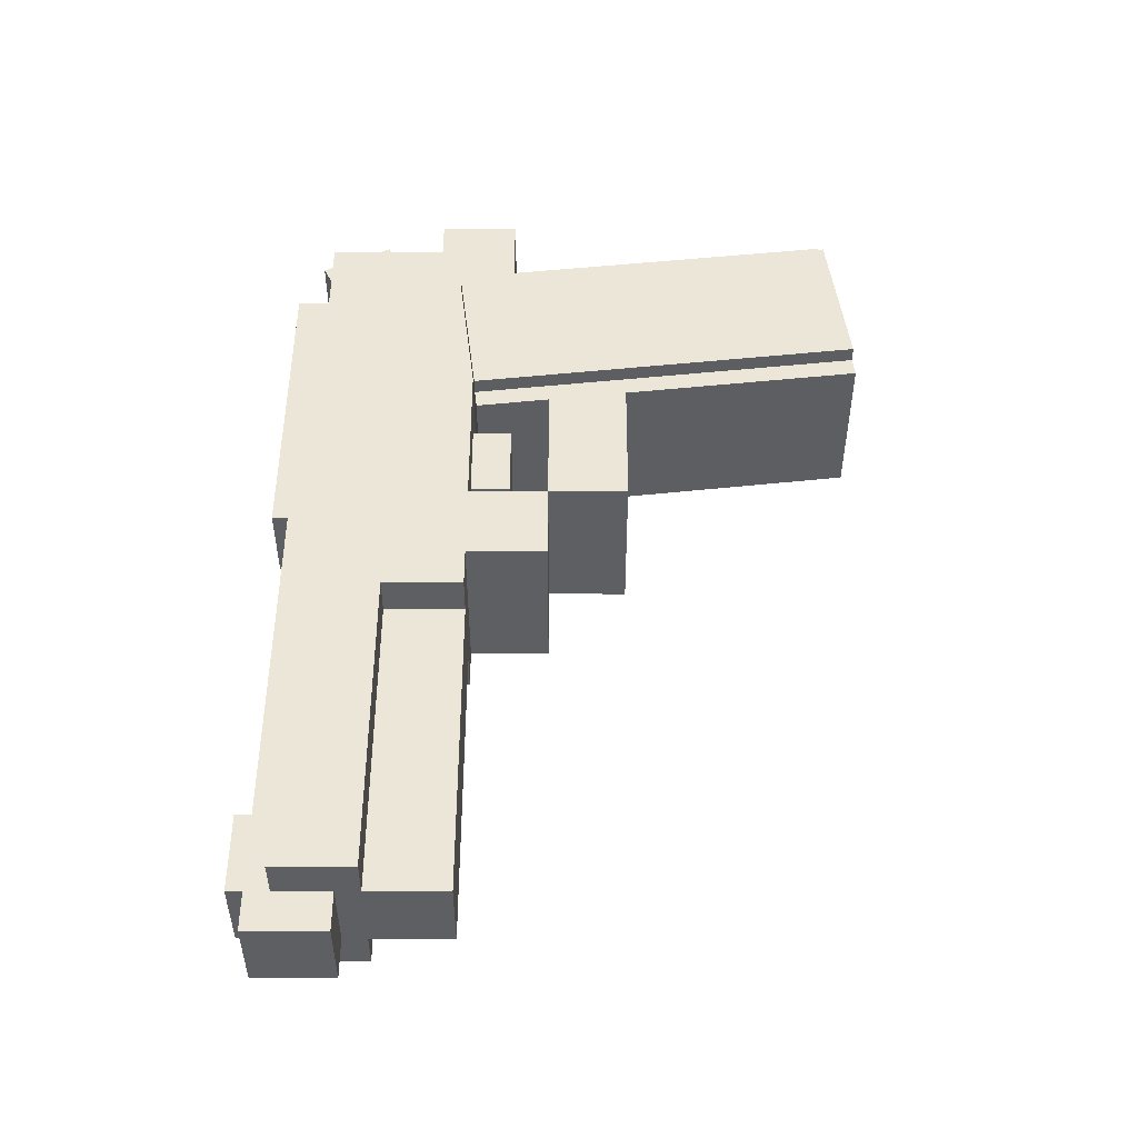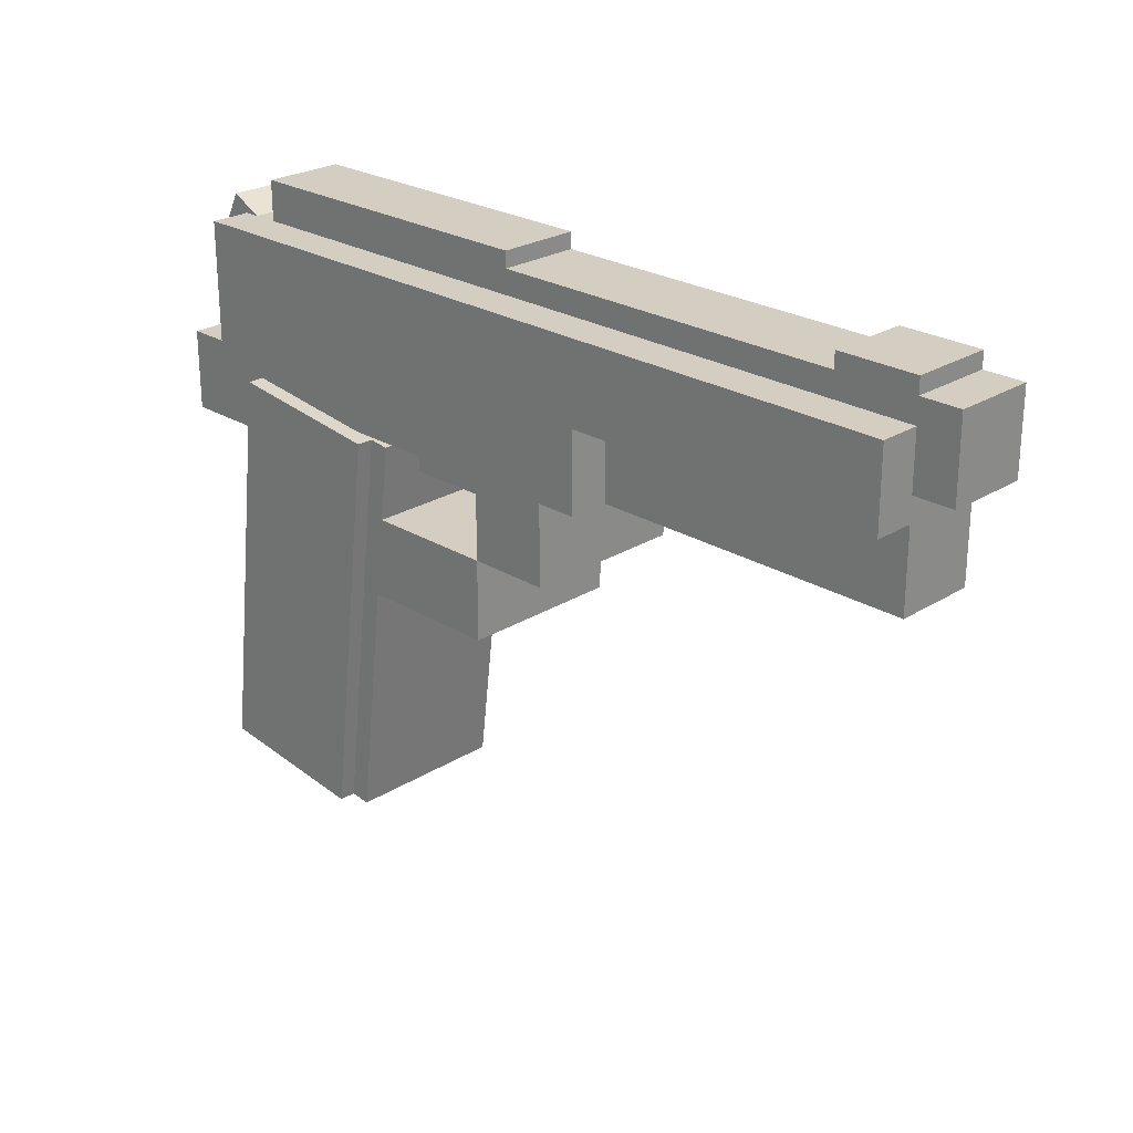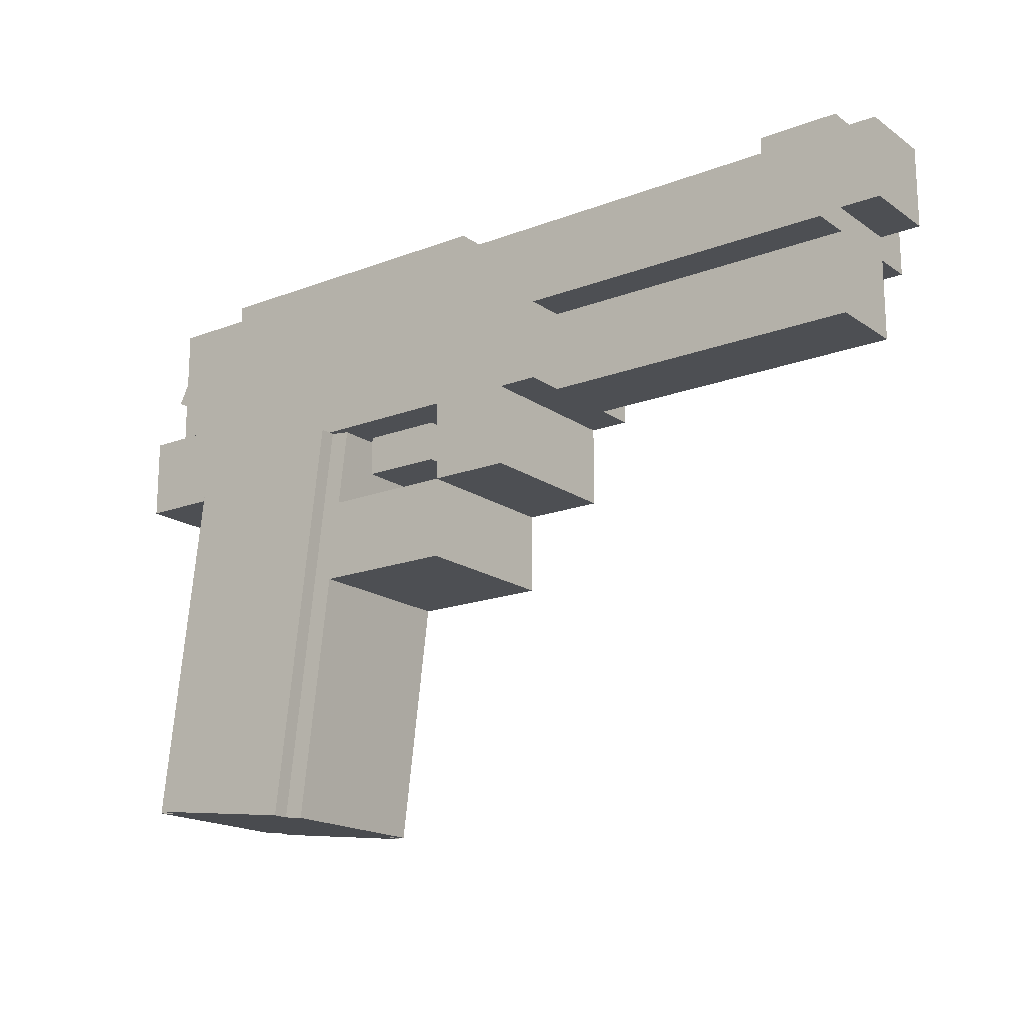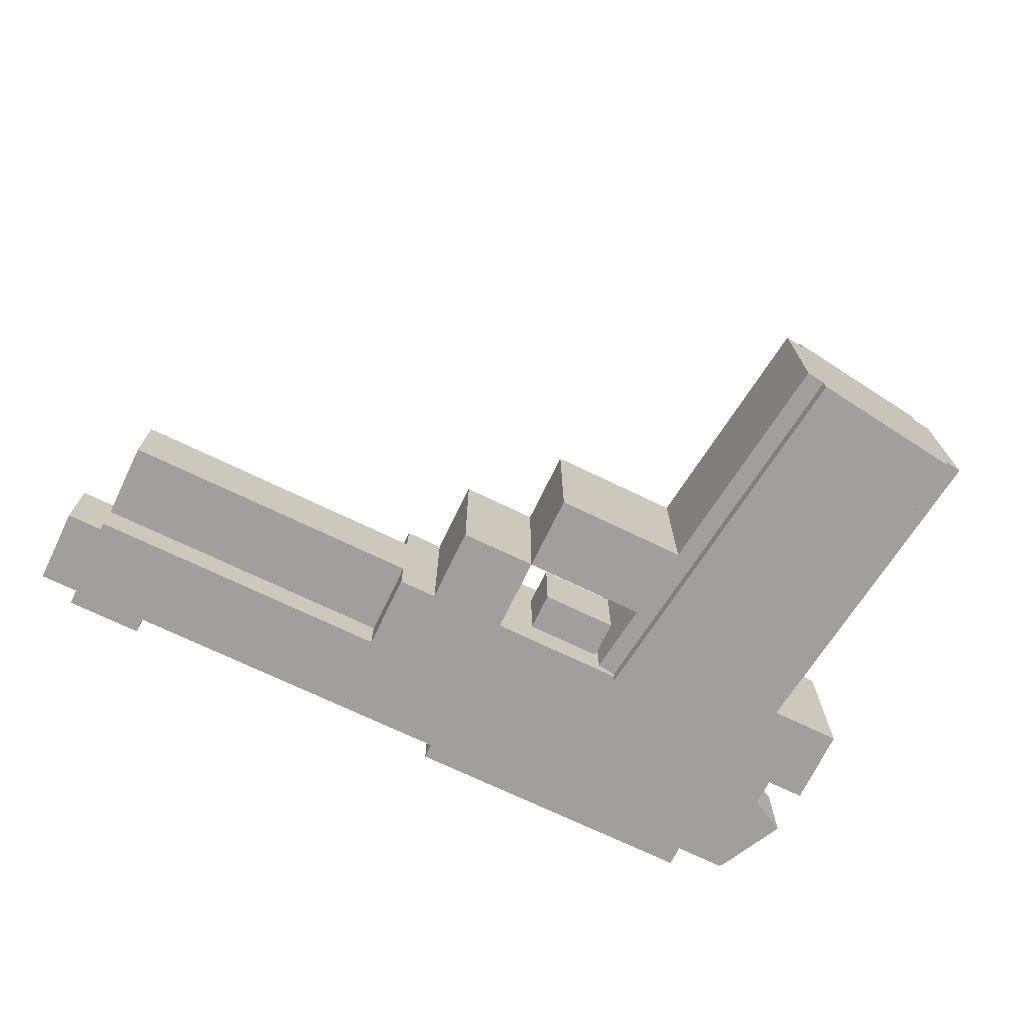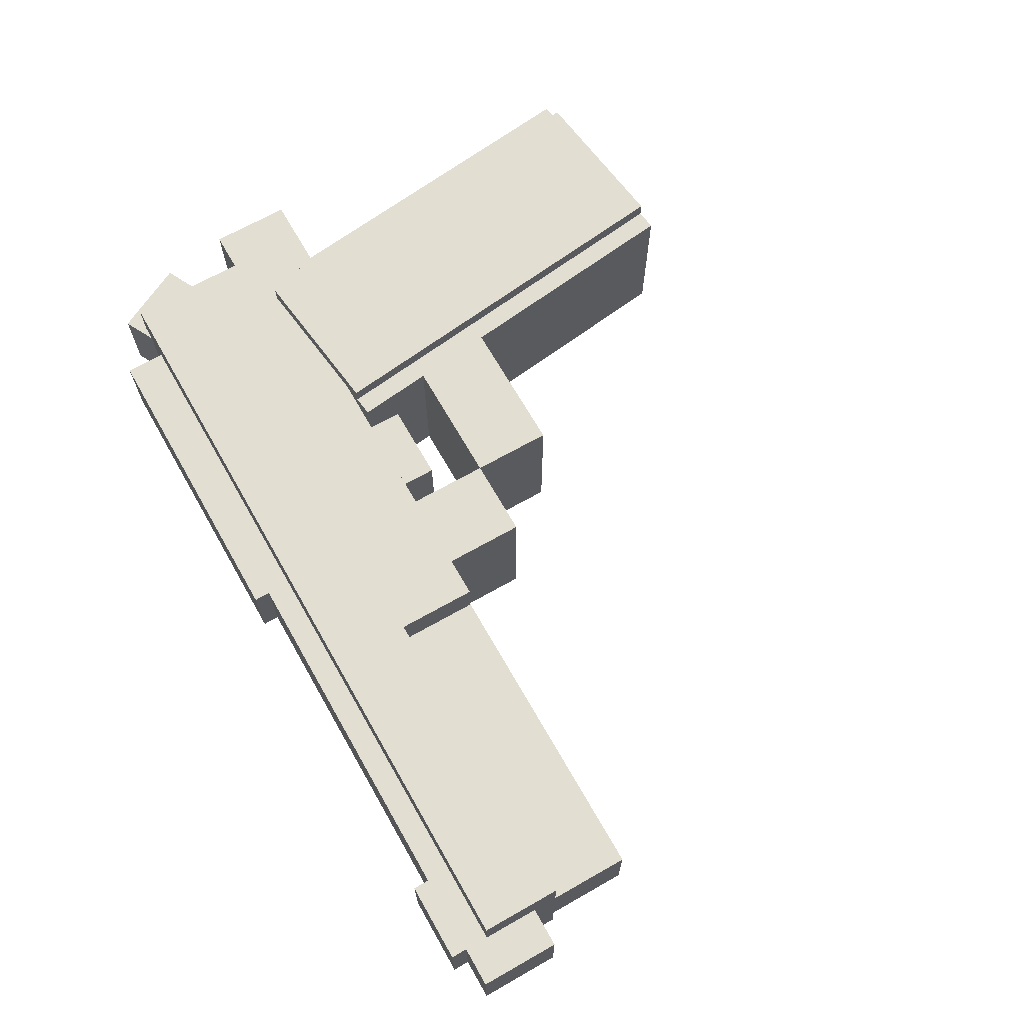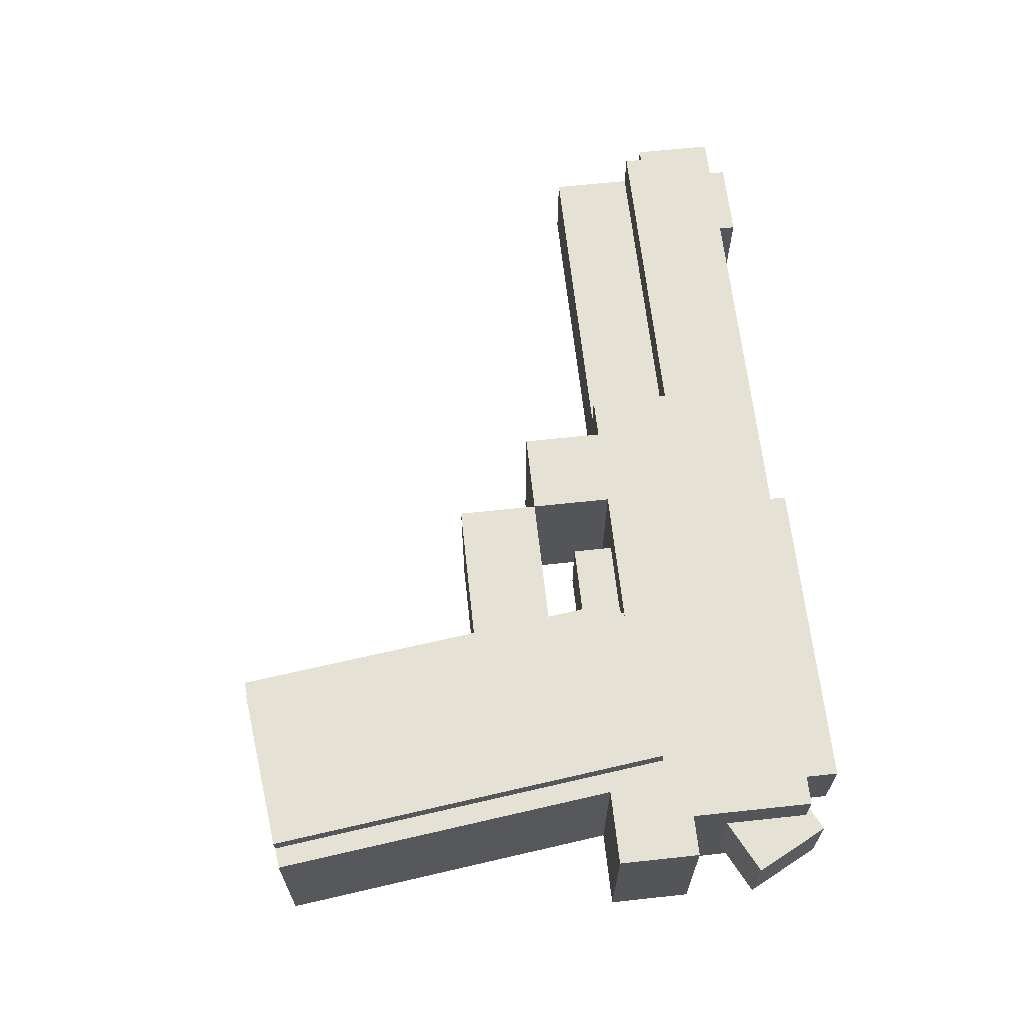
<metadata>
{"format":"obj","ext":"obj","renderer":"f3d","projection":"perspective","resolution":1024,"background":"white","views":[{"elev":49.4,"azim":-89.9,"up":"+Z"},{"elev":24.9,"azim":-135.3,"up":"+Y"},{"elev":-17.7,"azim":-143.1,"up":"+Y"},{"elev":-71.2,"azim":-25.8,"up":"+Z"},{"elev":67.6,"azim":-119.7,"up":"+Z"},{"elev":64.6,"azim":83.8,"up":"+Z"}]}
</metadata>
<code>
o Shape1
v 0 1.337 0
v -0.375 1.337 0
v -0.375 1.462 0
v 0 1.462 0
v -0.375 1.337 0.125
v 0 1.337 0.125
v 0 1.462 0.125
v -0.375 1.462 0.125
f 1 2 3 4
f 5 6 7 8
f 4 3 8 7
f 6 5 2 1
f 6 1 4 7
f 2 5 8 3
o Shape2
v -0.375 1.4 0
v -0.625 1.4 0
v -0.625 1.462 0
v -0.375 1.462 0
v -0.625 1.4 0.125
v -0.375 1.4 0.125
v -0.375 1.462 0.125
v -0.625 1.462 0.125
f 9 10 11 12
f 13 14 15 16
f 12 11 16 15
f 14 13 10 9
f 14 9 12 15
f 10 13 16 11
o Shape3
v -0.375 1.337 0.03125
v -0.625 1.337 0.03125
v -0.625 1.4 0.03125
v -0.375 1.4 0.03125
v -0.625 1.337 0.09375
v -0.375 1.337 0.09375
v -0.375 1.4 0.09375
v -0.625 1.4 0.09375
f 17 18 19 20
f 21 22 23 24
f 20 19 24 23
f 22 21 18 17
f 22 17 20 23
f 18 21 24 19
o Shape4
v -0.03125 1.431 0.03125
v -0.2812 1.431 0.03125
v -0.2812 1.494 0.03125
v -0.03125 1.494 0.03125
v -0.2812 1.431 0.09375
v -0.03125 1.431 0.09375
v -0.03125 1.494 0.09375
v -0.2812 1.494 0.09375
f 25 26 27 28
f 29 30 31 32
f 28 27 32 31
f 30 29 26 25
f 30 25 28 31
f 26 29 32 27
o Shape5
v 0.03125 1.306 0
v -0.03125 1.306 0
v -0.03125 1.369 0
v 0.03125 1.369 0
v -0.03125 1.306 0.125
v 0.03125 1.306 0.125
v 0.03125 1.369 0.125
v -0.03125 1.369 0.125
f 33 34 35 36
f 37 38 39 40
f 36 35 40 39
f 38 37 34 33
f 38 33 36 39
f 34 37 40 35
o Shape6
v 0.005903 1.043 0
v -0.1182 1.027 0
v -0.1562 1.337 0
v -0.03218 1.353 0
v -0.1182 1.027 0.125
v 0.005903 1.043 0.125
v -0.03218 1.353 0.125
v -0.1562 1.337 0.125
f 41 42 43 44
f 45 46 47 48
f 44 43 48 47
f 46 45 42 41
f 46 41 44 47
f 42 45 48 43
o Shape7
v 0.04088 1.419 0.03125
v -0.01481 1.391 0.03125
v -0.04319 1.447 0.03125
v 0.0125 1.475 0.03125
v -0.01481 1.391 0.09375
v 0.04088 1.419 0.09375
v 0.0125 1.475 0.09375
v -0.04319 1.447 0.09375
f 49 50 51 52
f 53 54 55 56
f 52 51 56 55
f 54 53 50 49
f 54 49 52 55
f 50 53 56 51
o Shape8
v -0.1562 1.212 0
v -0.2812 1.212 0
v -0.2812 1.275 0
v -0.1562 1.275 0
v -0.2812 1.212 0.125
v -0.1562 1.212 0.125
v -0.1562 1.275 0.125
v -0.2812 1.275 0.125
f 57 58 59 60
f 61 62 63 64
f 60 59 64 63
f 62 61 58 57
f 62 57 60 63
f 58 61 64 59
o Shape9
v -0.2812 1.275 0
v -0.3438 1.275 0
v -0.3438 1.337 0
v -0.2812 1.337 0
v -0.3438 1.275 0.125
v -0.2812 1.275 0.125
v -0.2812 1.337 0.125
v -0.3438 1.337 0.125
f 65 66 67 68
f 69 70 71 72
f 68 67 72 71
f 70 69 66 65
f 70 65 68 71
f 66 69 72 67
o Shape10
v -0.5938 1.419 0.03125
v -0.6562 1.419 0.03125
v -0.6562 1.481 0.03125
v -0.5938 1.481 0.03125
v -0.6562 1.419 0.09375
v -0.5938 1.419 0.09375
v -0.5938 1.481 0.09375
v -0.6562 1.481 0.09375
f 73 74 75 76
f 77 78 79 80
f 76 75 80 79
f 78 77 74 73
f 78 73 76 79
f 74 77 80 75
o Shape11
v -0.25 1.419 0.03125
v -0.5625 1.419 0.03125
v -0.5625 1.481 0.03125
v -0.25 1.481 0.03125
v -0.5625 1.419 0.09375
v -0.25 1.419 0.09375
v -0.25 1.481 0.09375
v -0.5625 1.481 0.09375
f 81 82 83 84
f 85 86 87 88
f 84 83 88 87
f 86 85 82 81
f 86 81 84 87
f 82 85 88 83
o Shape12
v -0.5625 1.431 0.03125
v -0.625 1.431 0.03125
v -0.625 1.494 0.03125
v -0.5625 1.494 0.03125
v -0.625 1.431 0.09375
v -0.5625 1.431 0.09375
v -0.5625 1.494 0.09375
v -0.625 1.494 0.09375
f 89 90 91 92
f 93 94 95 96
f 92 91 96 95
f 94 93 90 89
f 94 89 92 95
f 90 93 96 91
o Shape13
v -0.08715 1.031 0
v -0.1492 1.024 0
v -0.1873 1.334 0
v -0.1252 1.341 0
v -0.1492 1.024 0.125
v -0.08715 1.031 0.125
v -0.1252 1.341 0.125
v -0.1873 1.334 0.125
f 97 98 99 100
f 101 102 103 104
f 100 99 104 103
f 102 101 98 97
f 102 97 100 103
f 98 101 104 99
o Shape14
v -0.1875 1.306 0.03125
v -0.25 1.306 0.03125
v -0.25 1.369 0.03125
v -0.1875 1.369 0.03125
v -0.25 1.306 0.09375
v -0.1875 1.306 0.09375
v -0.1875 1.369 0.09375
v -0.25 1.369 0.09375
f 105 106 107 108
f 109 110 111 112
f 108 107 112 111
f 110 109 106 105
f 110 105 108 111
f 106 109 112 107
o Shape16
v -0.009606 1.041 0.075
v -0.1337 1.025 0.075
v -0.1718 1.336 0.075
v -0.04769 1.351 0.075
v -0.1337 1.025 0.1375
v -0.009606 1.041 0.1375
v -0.04769 1.351 0.1375
v -0.1718 1.336 0.1375
f 113 114 115 116
f 117 118 119 120
f 116 115 120 119
f 118 117 114 113
f 118 113 116 119
f 114 117 120 115
o Shape17
v -0.009606 1.041 -0.0125
v -0.1337 1.025 -0.0125
v -0.1718 1.336 -0.0125
v -0.04769 1.351 -0.0125
v -0.1337 1.025 0.05
v -0.009606 1.041 0.05
v -0.04769 1.351 0.05
v -0.1718 1.336 0.05
f 121 122 123 124
f 125 126 127 128
f 124 123 128 127
f 126 125 122 121
f 126 121 124 127
f 122 125 128 123

</code>
